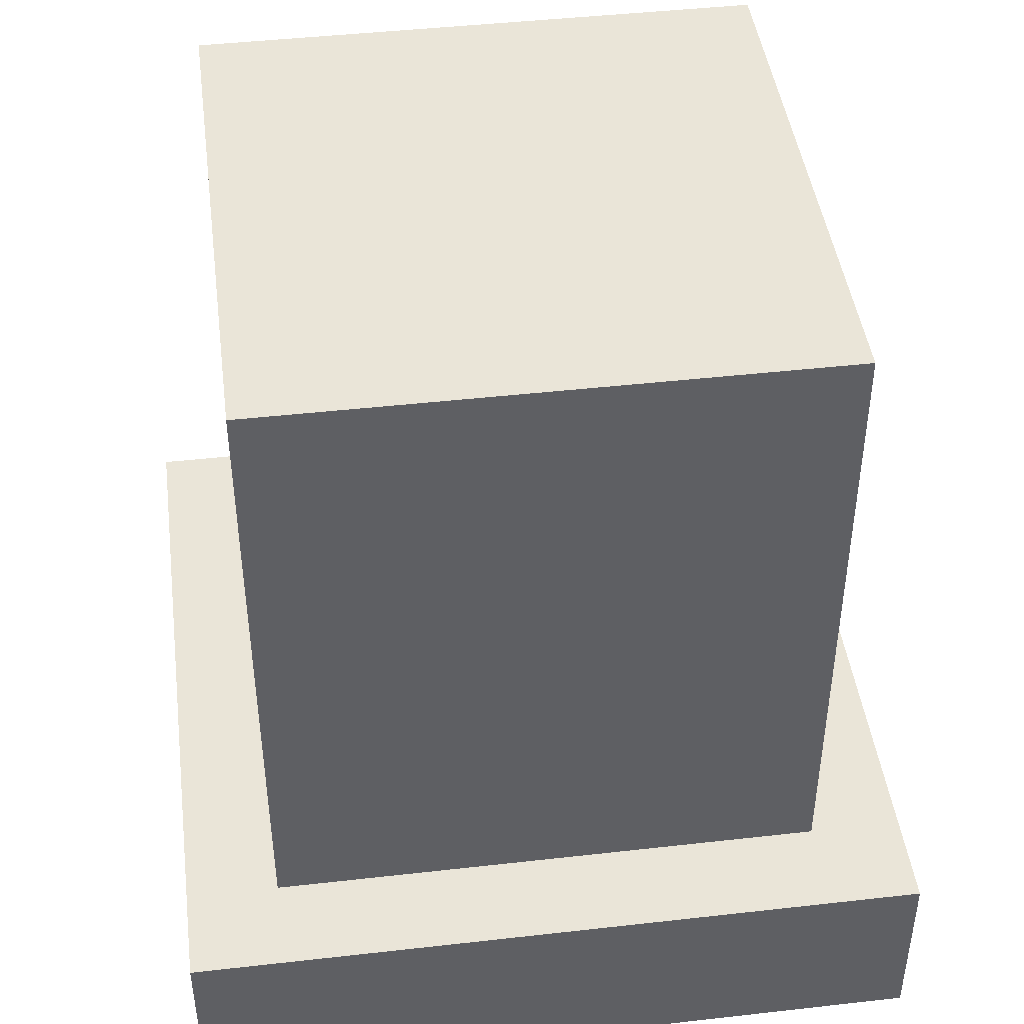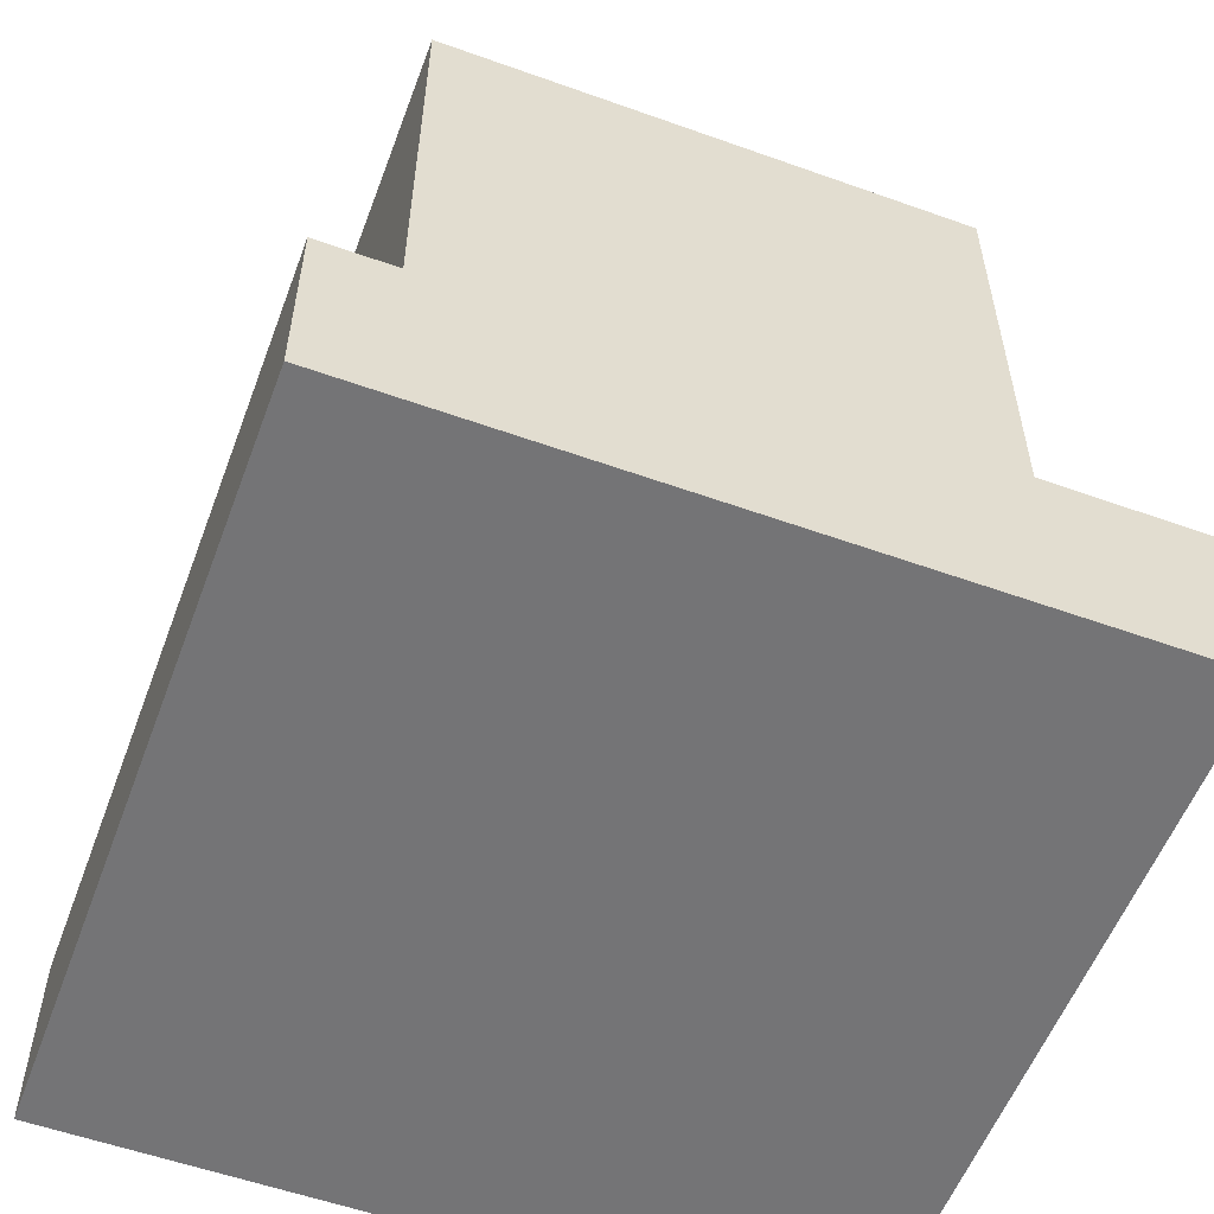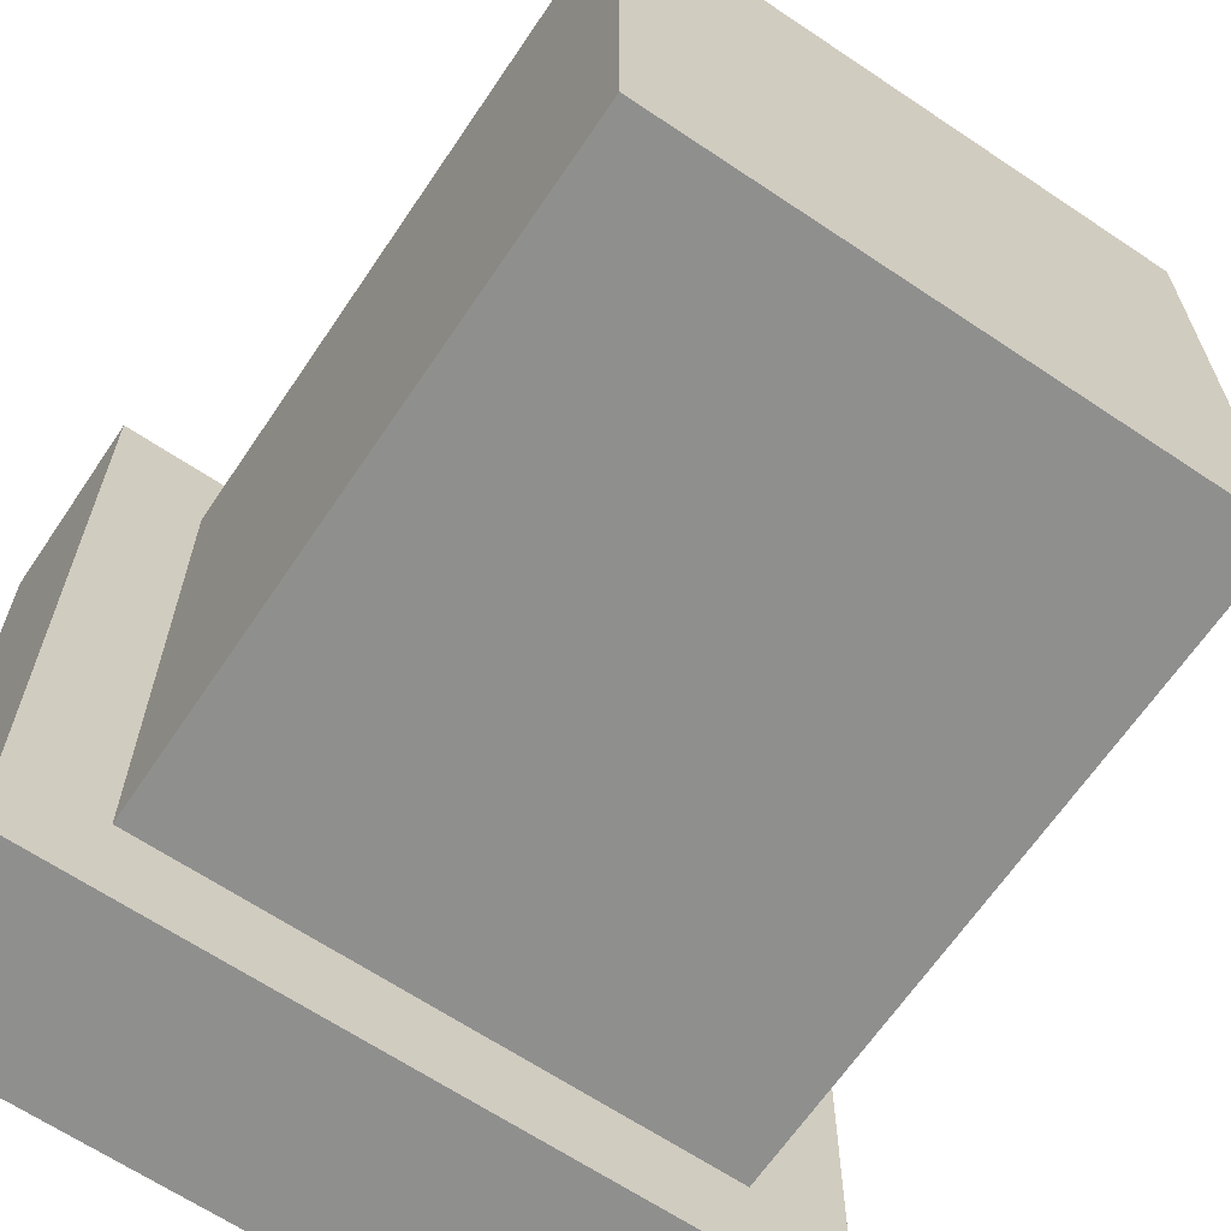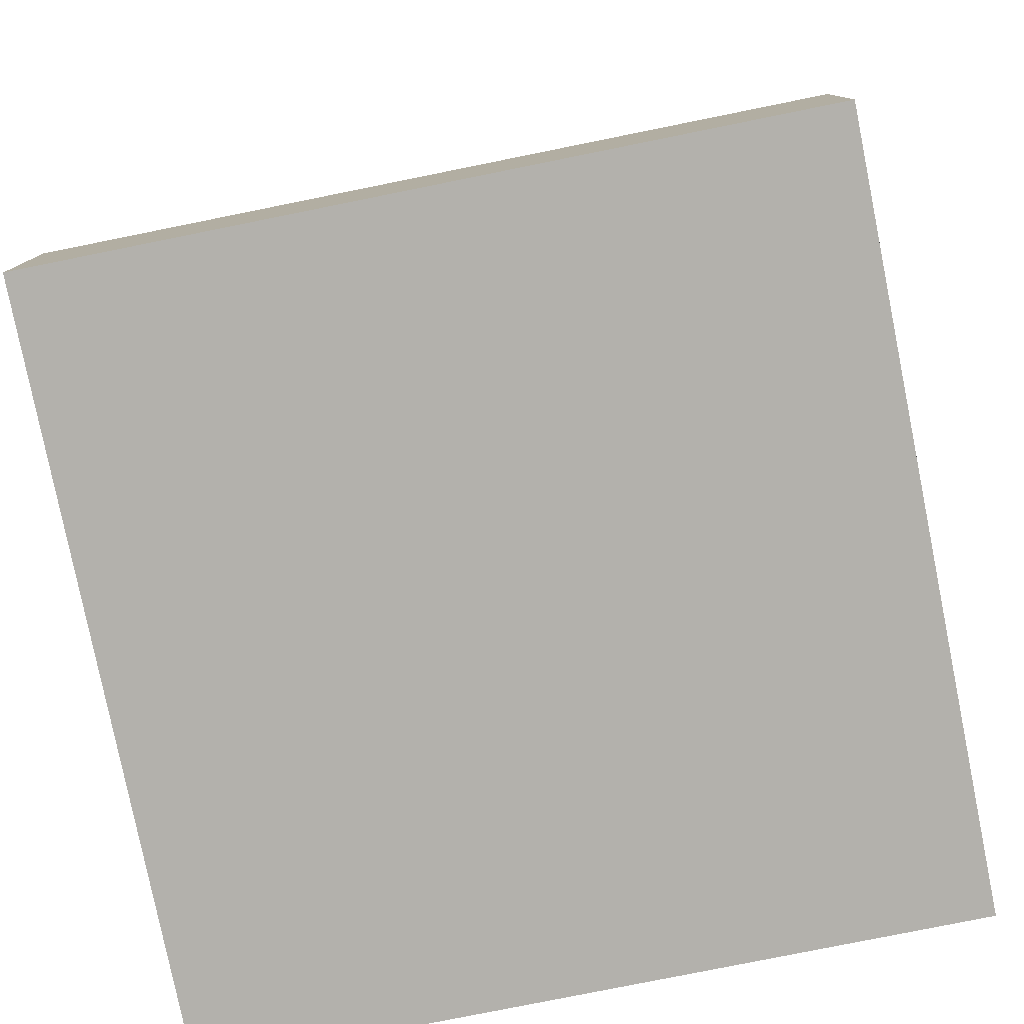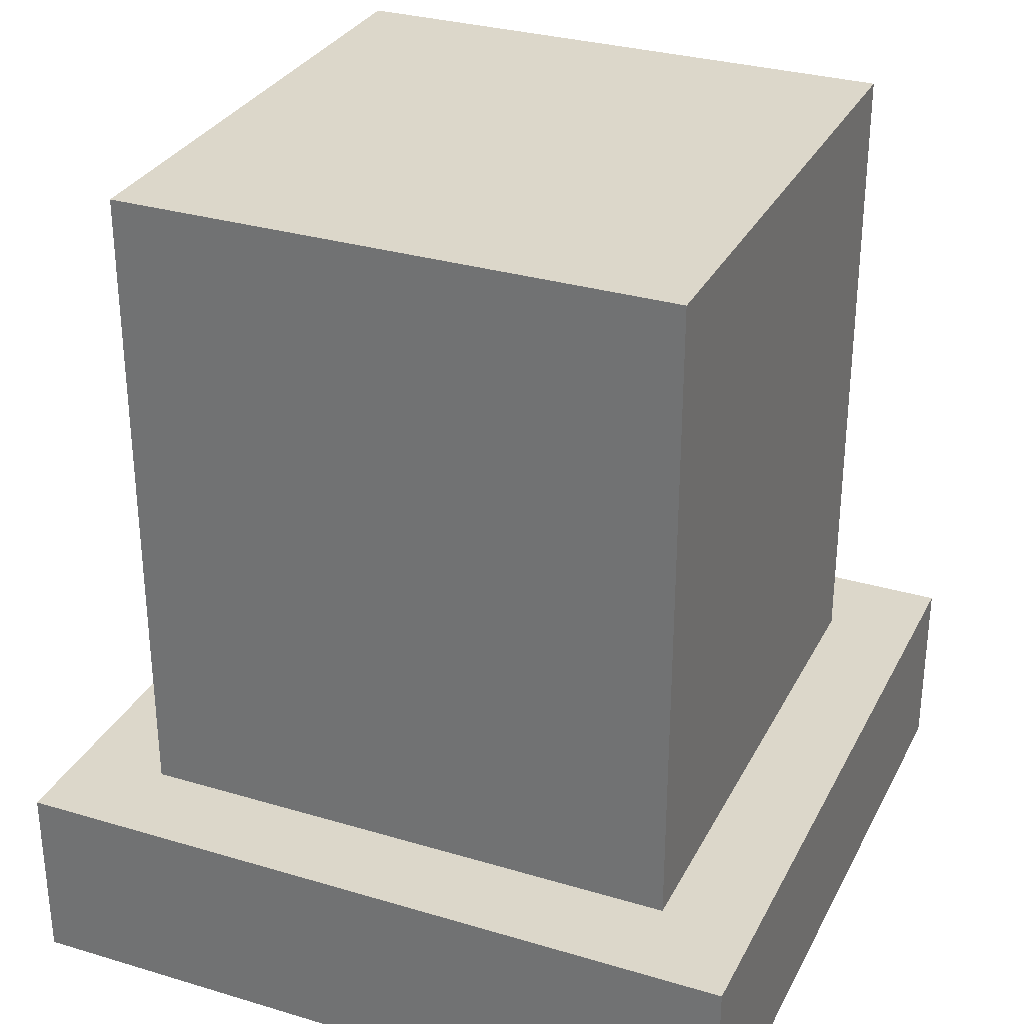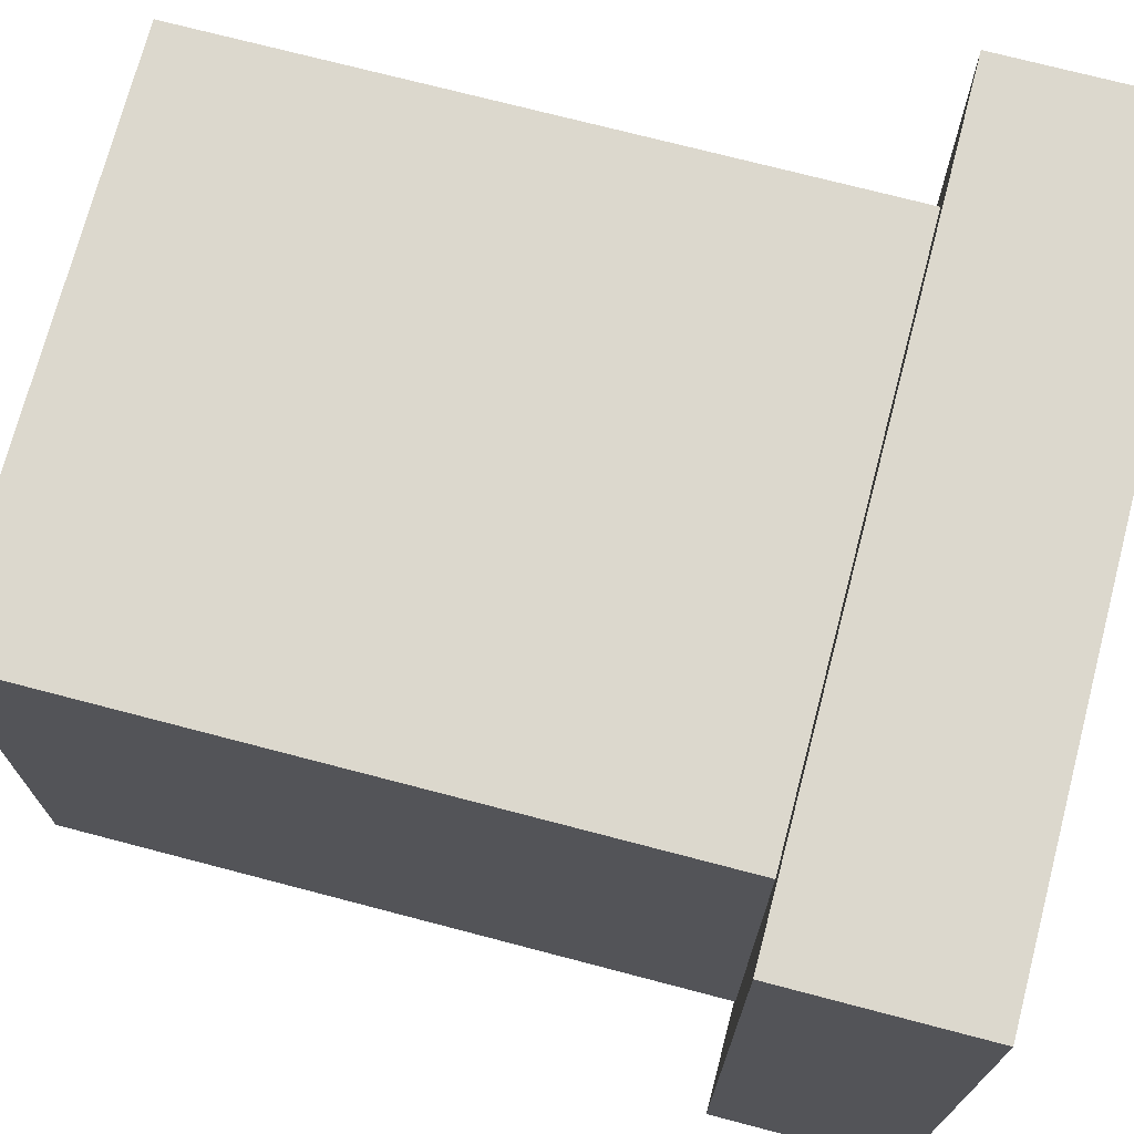
<metadata>
{"format":"obj","ext":"obj","renderer":"f3d","projection":"perspective","resolution":1024,"background":"white","views":[{"elev":44.7,"azim":82.5,"up":"+Y"},{"elev":-56.3,"azim":-20.5,"up":"+Y"},{"elev":-65.3,"azim":146.0,"up":"+Z"},{"elev":-79.0,"azim":101.4,"up":"+Y"},{"elev":30.7,"azim":-66.7,"up":"+Y"},{"elev":72.6,"azim":-75.3,"up":"+Z"}]}
</metadata>
<code>
o bell
v -0.1875 -0.1255 0.1875
v -0.1875 0.312 0.1875
v -0.1875 -0.1255 -0.1875
v -0.1875 0.312 -0.1875
v 0.1875 -0.1255 0.1875
v 0.1875 0.312 0.1875
v 0.1875 -0.1255 -0.1875
v 0.1875 0.312 -0.1875
v -0.25 -0.25 0.25
v -0.25 -0.125 0.25
v -0.25 -0.25 -0.25
v -0.25 -0.125 -0.25
v 0.25 -0.25 0.25
v 0.25 -0.125 0.25
v 0.25 -0.25 -0.25
v 0.25 -0.125 -0.25
f 1 2 4 3
f 3 4 8 7
f 7 8 6 5
f 5 6 2 1
f 9 10 12 11
f 11 12 16 15
f 15 16 14 13
f 13 14 10 9
f 3 7 5 1
f 8 4 2 6
f 16 12 10 14
f 11 15 13 9

</code>
